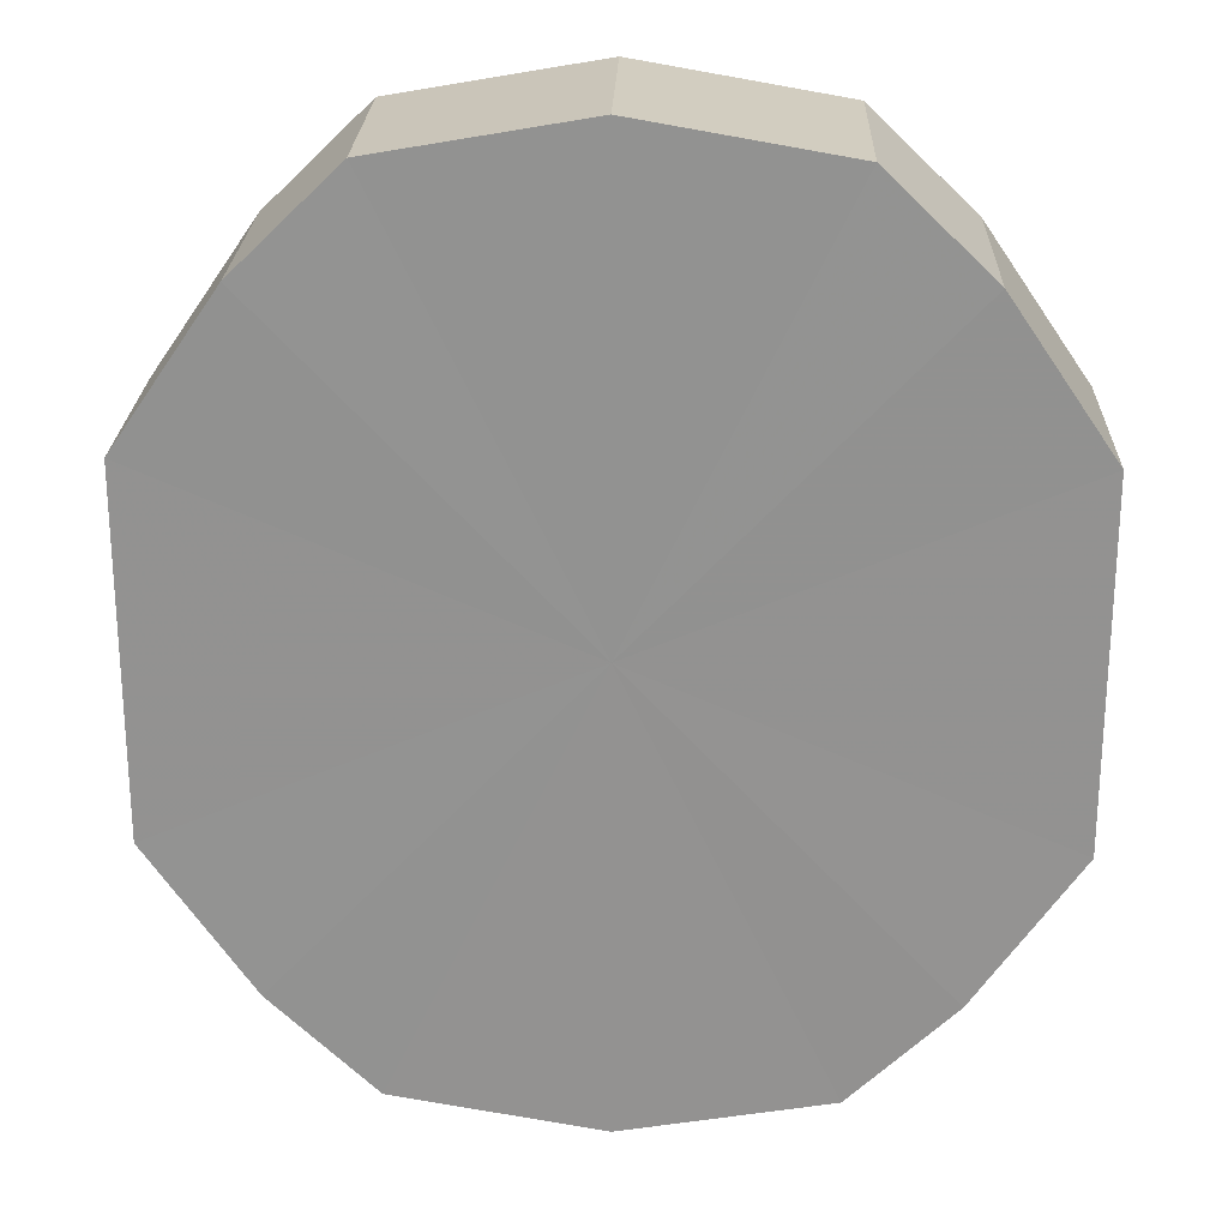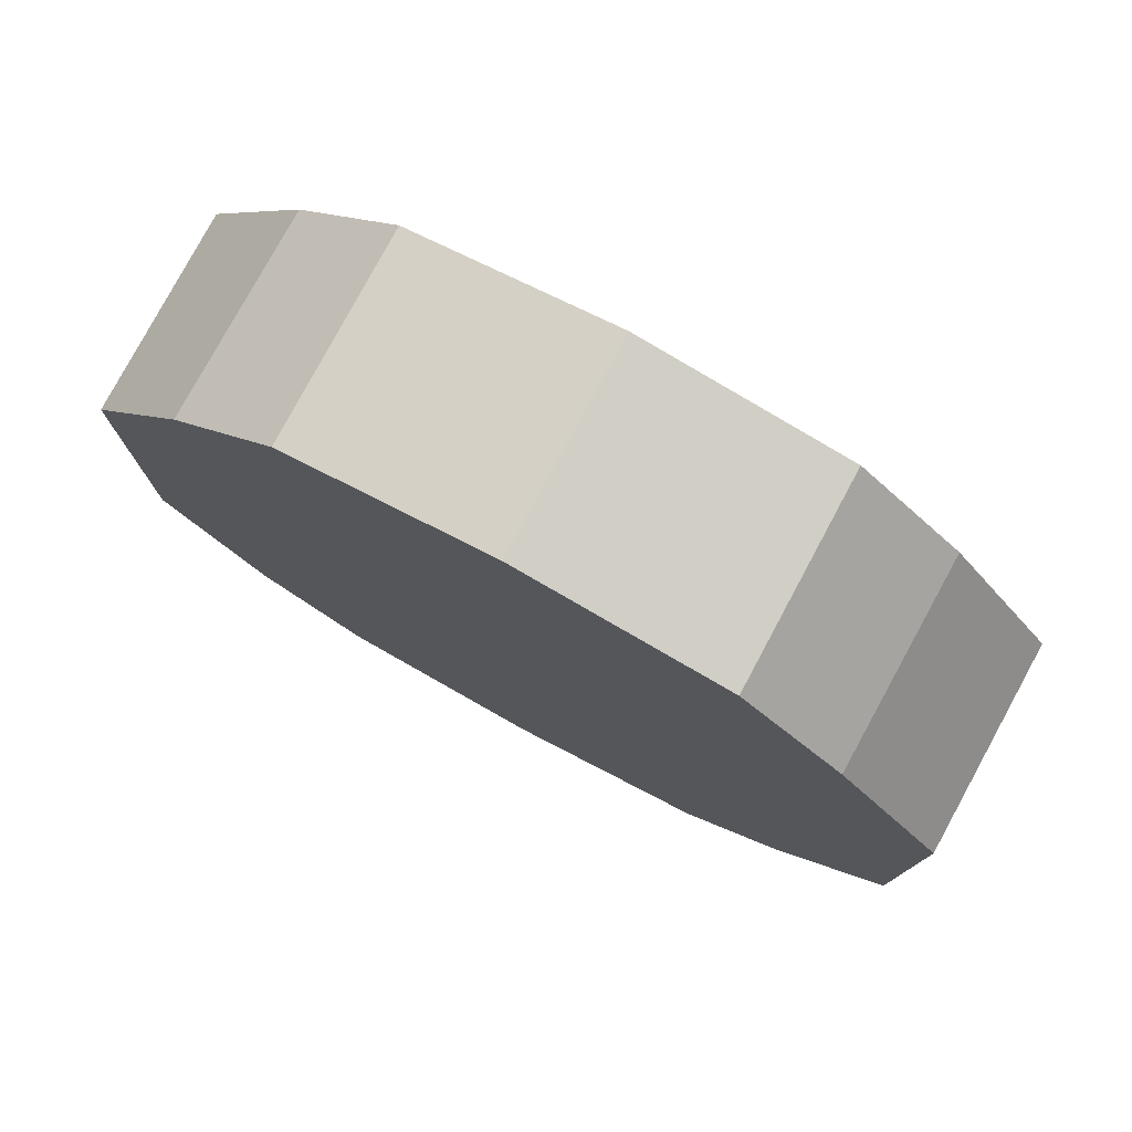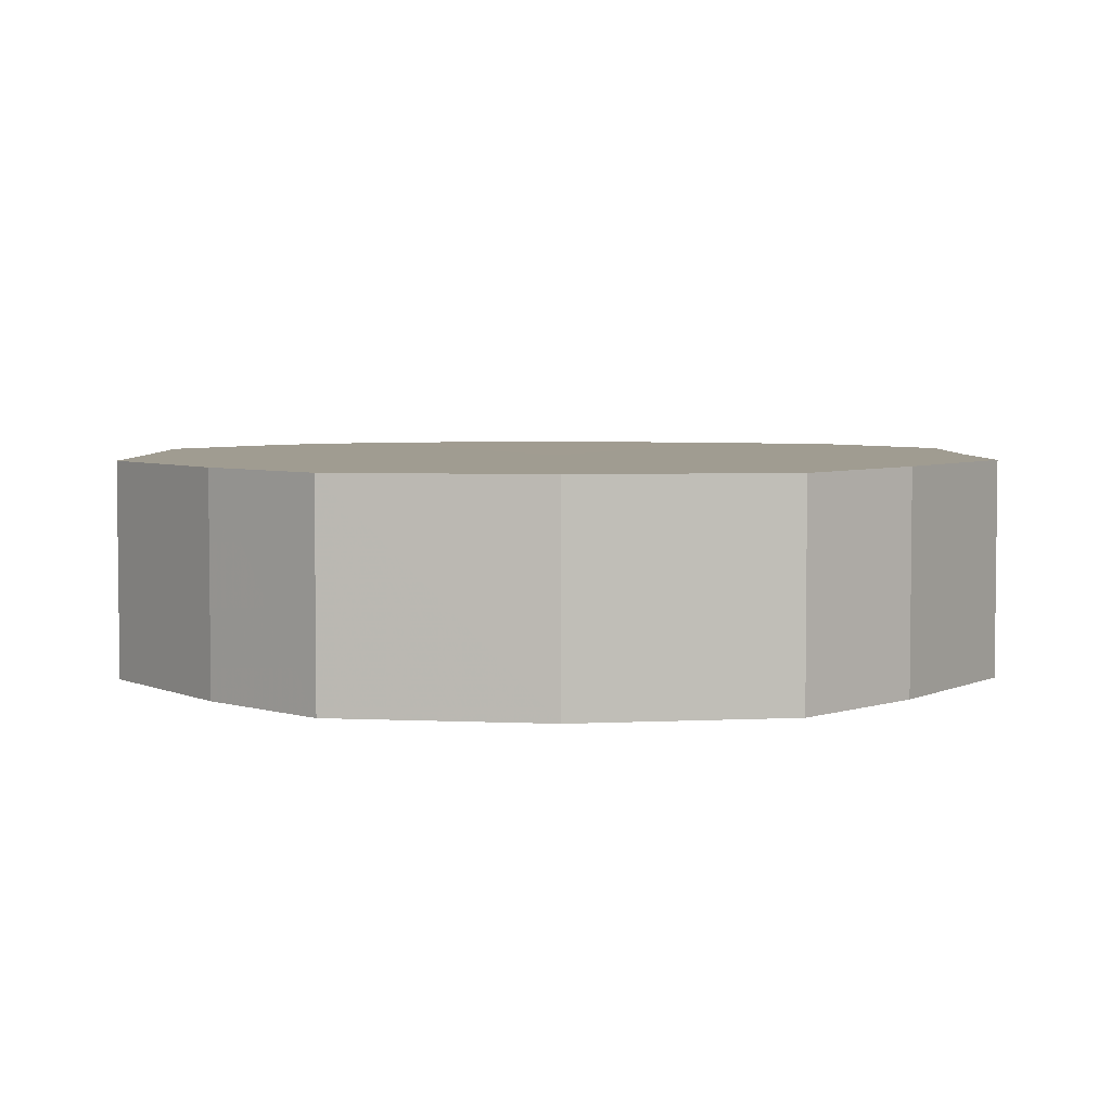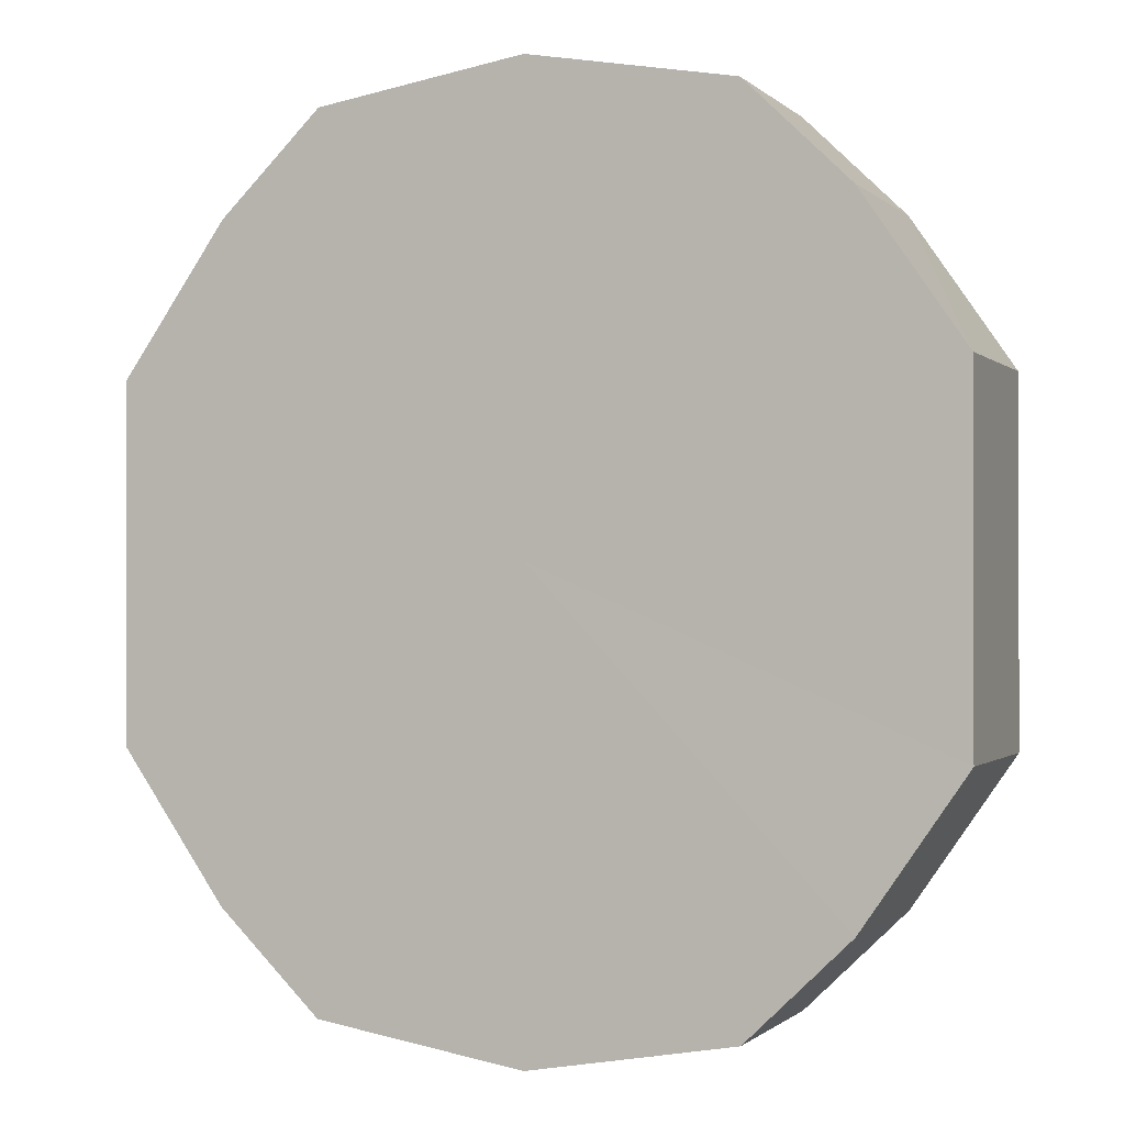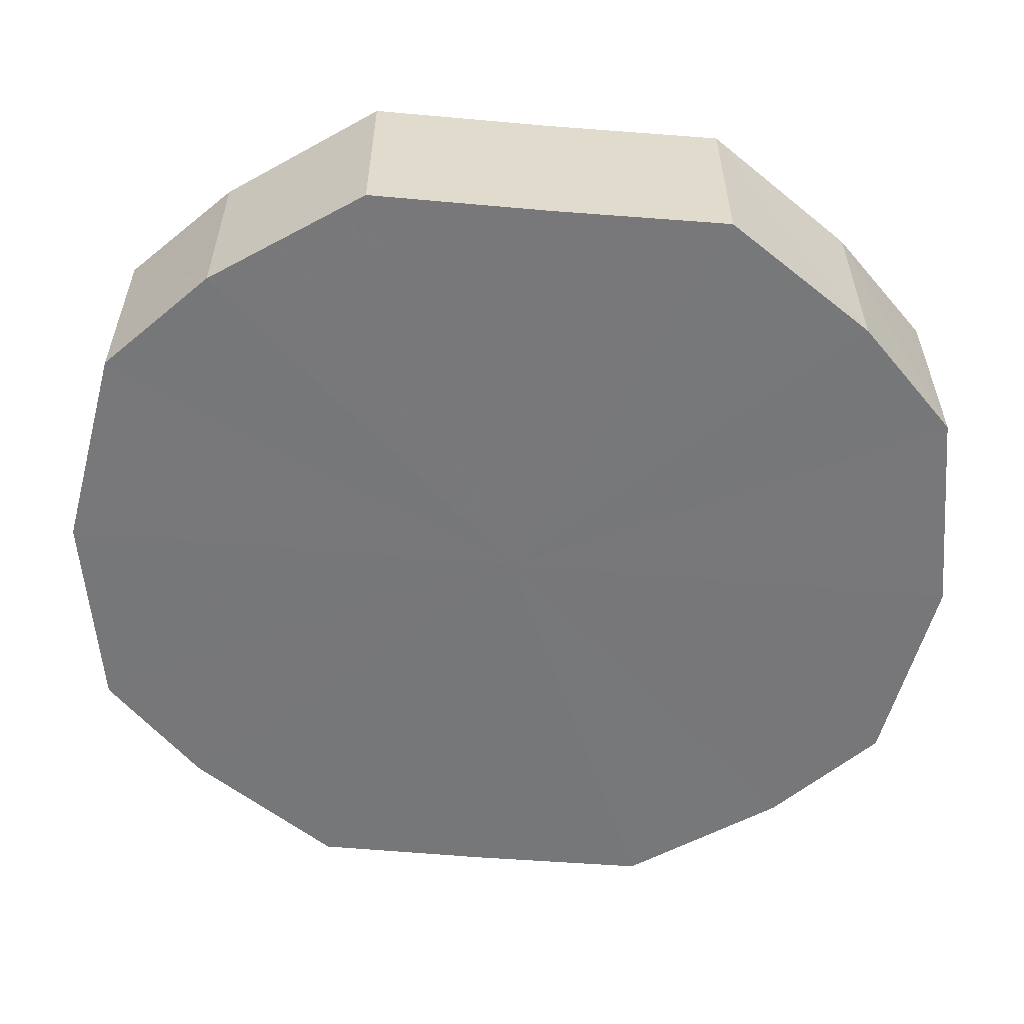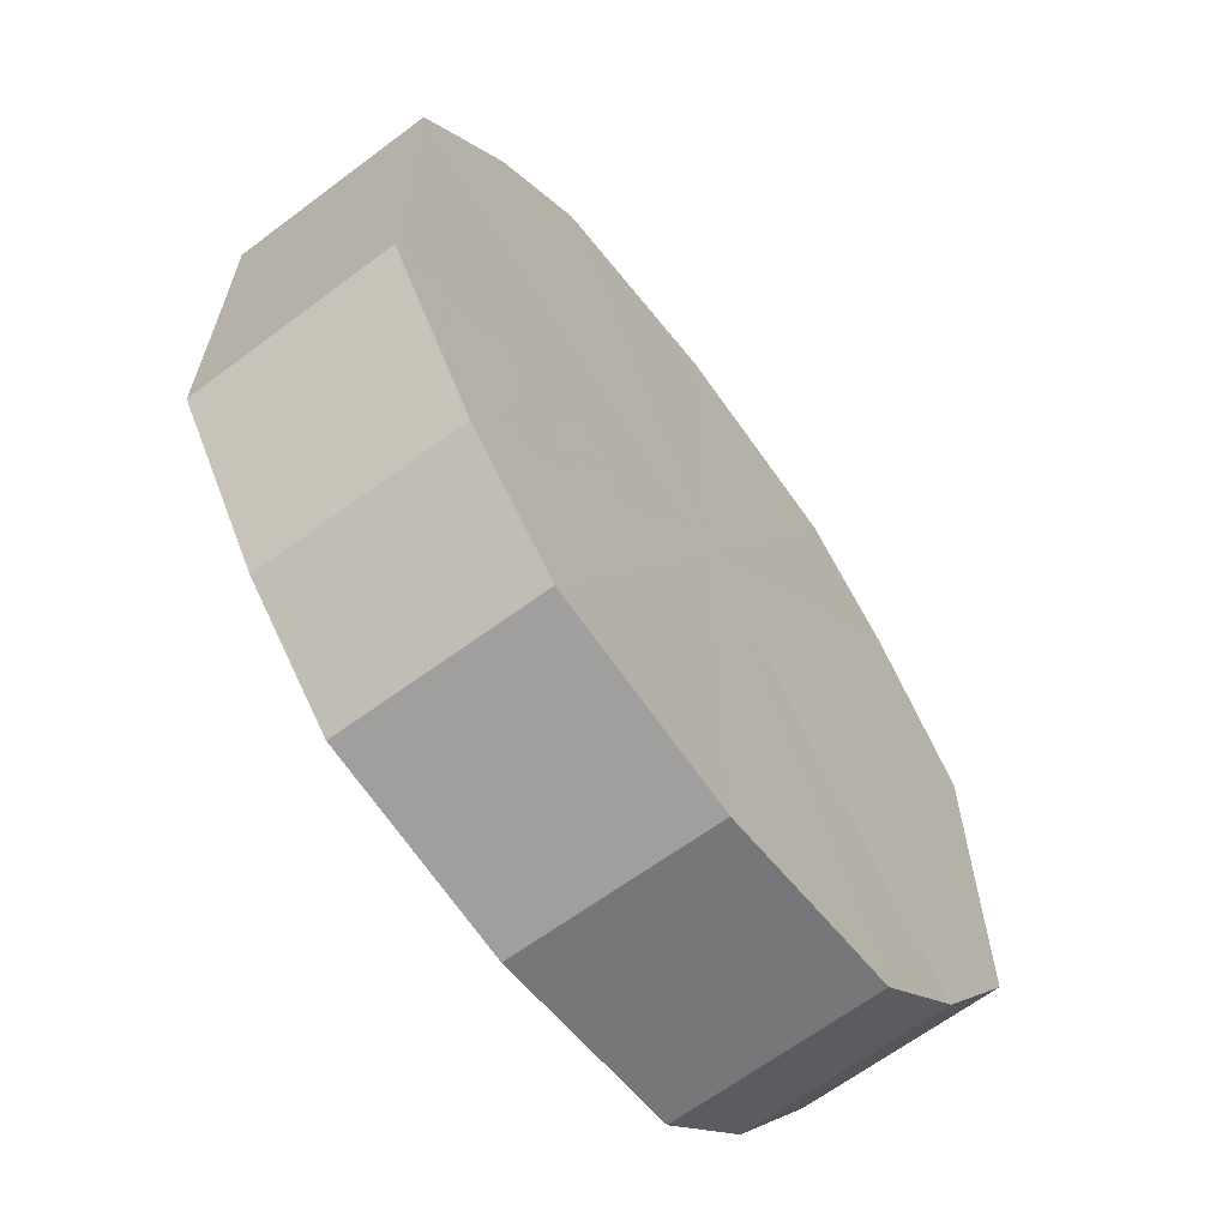
<metadata>
{"format":"obj","ext":"obj","renderer":"f3d","projection":"perspective","resolution":1024,"background":"white","views":[{"elev":23.4,"azim":1.9,"up":"+Z"},{"elev":78.5,"azim":-151.7,"up":"+Z"},{"elev":4.4,"azim":179.4,"up":"+Y"},{"elev":-0.7,"azim":20.6,"up":"+Z"},{"elev":-57.3,"azim":84.9,"up":"+Y"},{"elev":-64.7,"azim":126.8,"up":"+Z"}]}
</metadata>
<code>
o 1708
v 2229 1870 8.175
v 2229 1870 8.192
v 2229 1870 8.175
v 2229 1870 8.206
v 2229 1870 8.192
v 2229 1870 8.157
v 2229 1870 8.157
v 2229 1870 8.216
v 2229 1870 8.206
v 2229 1870 8.143
v 2229 1870 8.143
v 2229 1870 8.219
v 2229 1870 8.216
v 2229 1870 8.133
v 2229 1870 8.133
v 2229 1870 8.216
v 2229 1870 8.219
v 2229 1870 8.13
v 2229 1870 8.13
v 2229 1870 8.206
v 2229 1870 8.216
v 2229 1870 8.133
v 2229 1870 8.133
v 2229 1870 8.192
v 2229 1870 8.206
v 2229 1870 8.143
v 2229 1870 8.143
v 2229 1870 8.175
v 2229 1870 8.192
v 2229 1870 8.157
v 2229 1870 8.157
v 2229 1870 8.175
v 2229 1870 8.175
v 2229 1870 8.192
v 2229 1870 8.192
v 2229 1870 8.206
v 2229 1870 8.206
v 2229 1870 8.157
v 2229 1870 8.175
v 2229 1870 8.143
v 2229 1870 8.157
v 2229 1870 8.216
v 2229 1870 8.216
v 2229 1870 8.133
v 2229 1870 8.143
v 2229 1870 8.13
v 2229 1870 8.133
v 2229 1870 8.219
v 2229 1870 8.219
v 2229 1870 8.133
v 2229 1870 8.13
v 2229 1870 8.143
v 2229 1870 8.133
v 2229 1870 8.216
v 2229 1870 8.216
v 2229 1870 8.157
v 2229 1870 8.143
v 2229 1870 8.175
v 2229 1870 8.157
v 2229 1870 8.206
v 2229 1870 8.206
v 2229 1870 8.192
v 2229 1870 8.175
v 2229 1870 8.192
v 2229 1870 8.175
v 2229 1870 8.192
v 2229 1870 8.175
v 2229 1870 8.206
v 2229 1870 8.157
v 2229 1870 8.216
v 2229 1870 8.143
v 2229 1870 8.219
v 2229 1870 8.133
v 2229 1870 8.216
v 2229 1870 8.13
v 2229 1870 8.206
v 2229 1870 8.133
v 2229 1870 8.192
v 2229 1870 8.143
v 2229 1870 8.175
v 2229 1870 8.157
v 2229 1870 8.175
v 2229 1870 8.175
v 2229 1870 8.192
v 2229 1870 8.157
v 2229 1870 8.206
v 2229 1870 8.143
v 2229 1870 8.216
v 2229 1870 8.133
v 2229 1870 8.219
v 2229 1870 8.13
v 2229 1870 8.216
v 2229 1870 8.133
v 2229 1870 8.206
v 2229 1870 8.143
v 2229 1870 8.192
v 2229 1870 8.157
v 2229 1870 8.175
f 1 2 3
f 2 4 5
f 6 1 7
f 4 8 9
f 10 6 11
f 8 12 13
f 14 10 15
f 12 16 17
f 18 14 19
f 16 20 21
f 22 18 23
f 20 24 25
f 26 22 27
f 24 28 29
f 30 26 31
f 28 30 32
f 33 34 35
f 35 36 37
f 38 39 33
f 40 41 38
f 37 42 43
f 44 45 40
f 46 47 44
f 43 48 49
f 50 51 46
f 52 53 50
f 49 54 55
f 56 57 52
f 58 59 56
f 55 60 61
f 62 63 58
f 61 64 62
f 65 66 67
f 65 68 66
f 65 67 69
f 65 70 68
f 65 69 71
f 65 72 70
f 65 71 73
f 65 74 72
f 65 73 75
f 65 76 74
f 65 75 77
f 65 78 76
f 65 77 79
f 65 80 78
f 65 79 81
f 65 81 80
f 82 83 84
f 82 85 83
f 82 84 86
f 82 87 85
f 82 86 88
f 82 89 87
f 82 88 90
f 82 91 89
f 82 90 92
f 82 93 91
f 82 92 94
f 82 95 93
f 82 94 96
f 82 97 95
f 82 96 98
f 82 98 97

</code>
